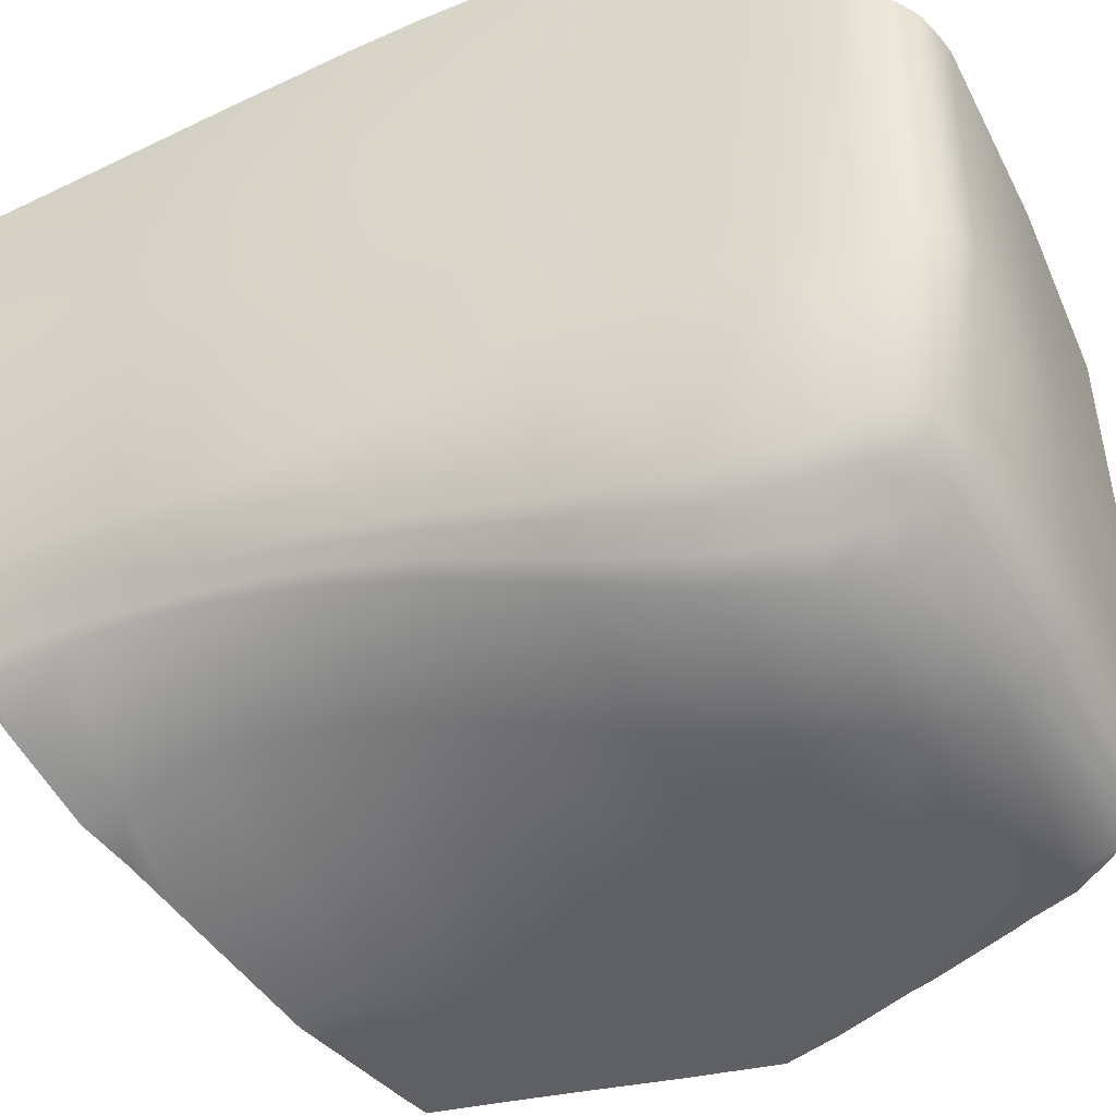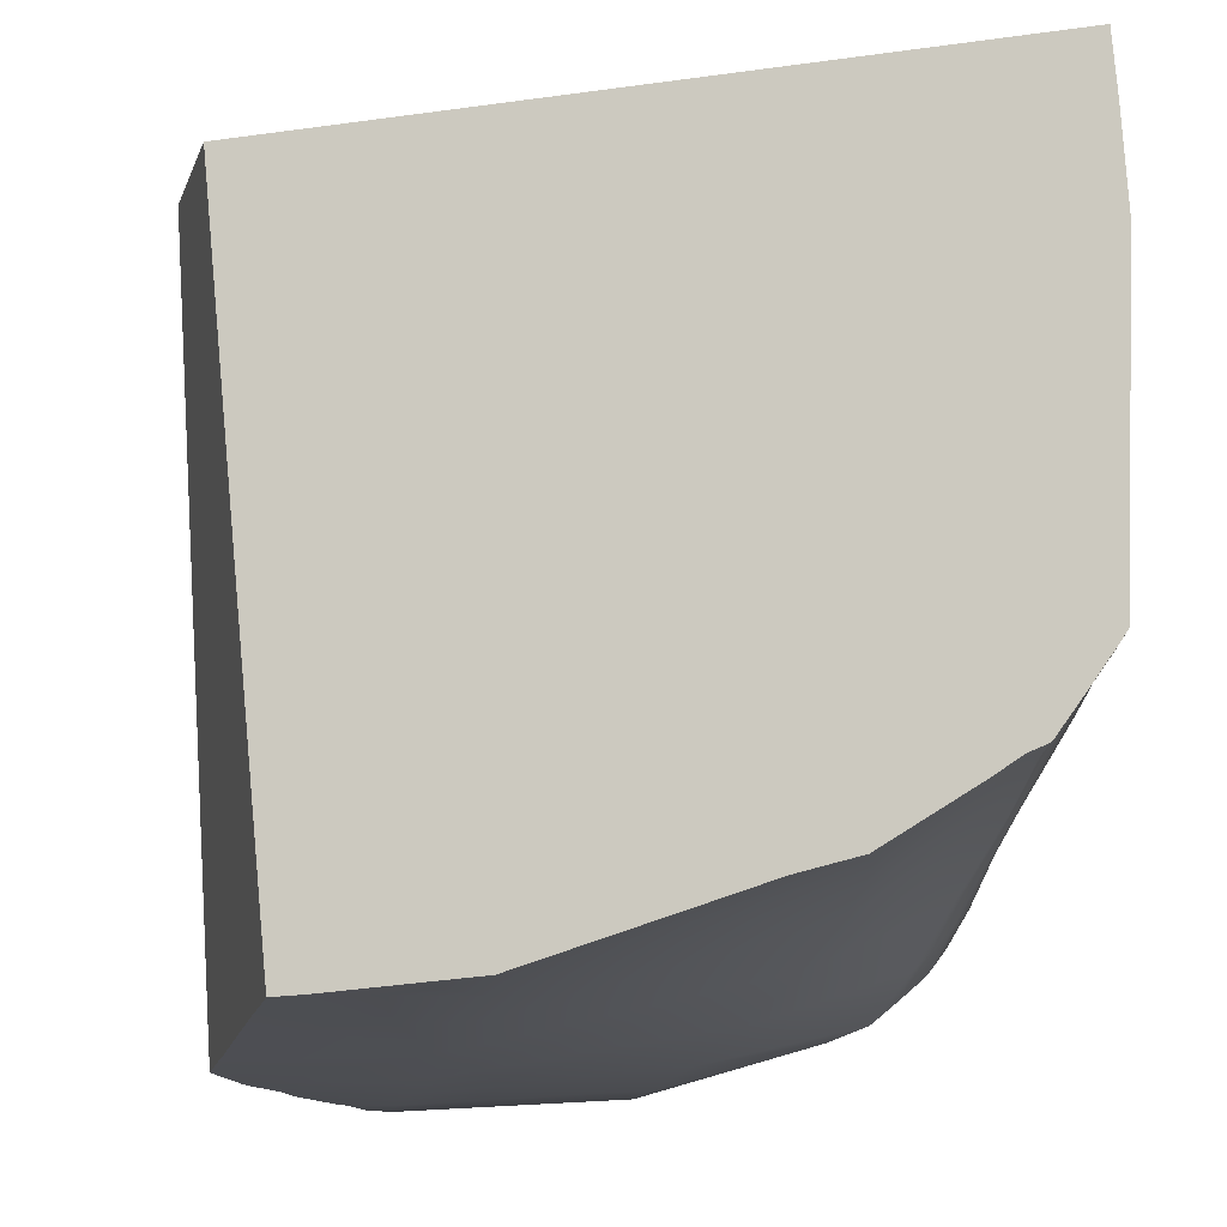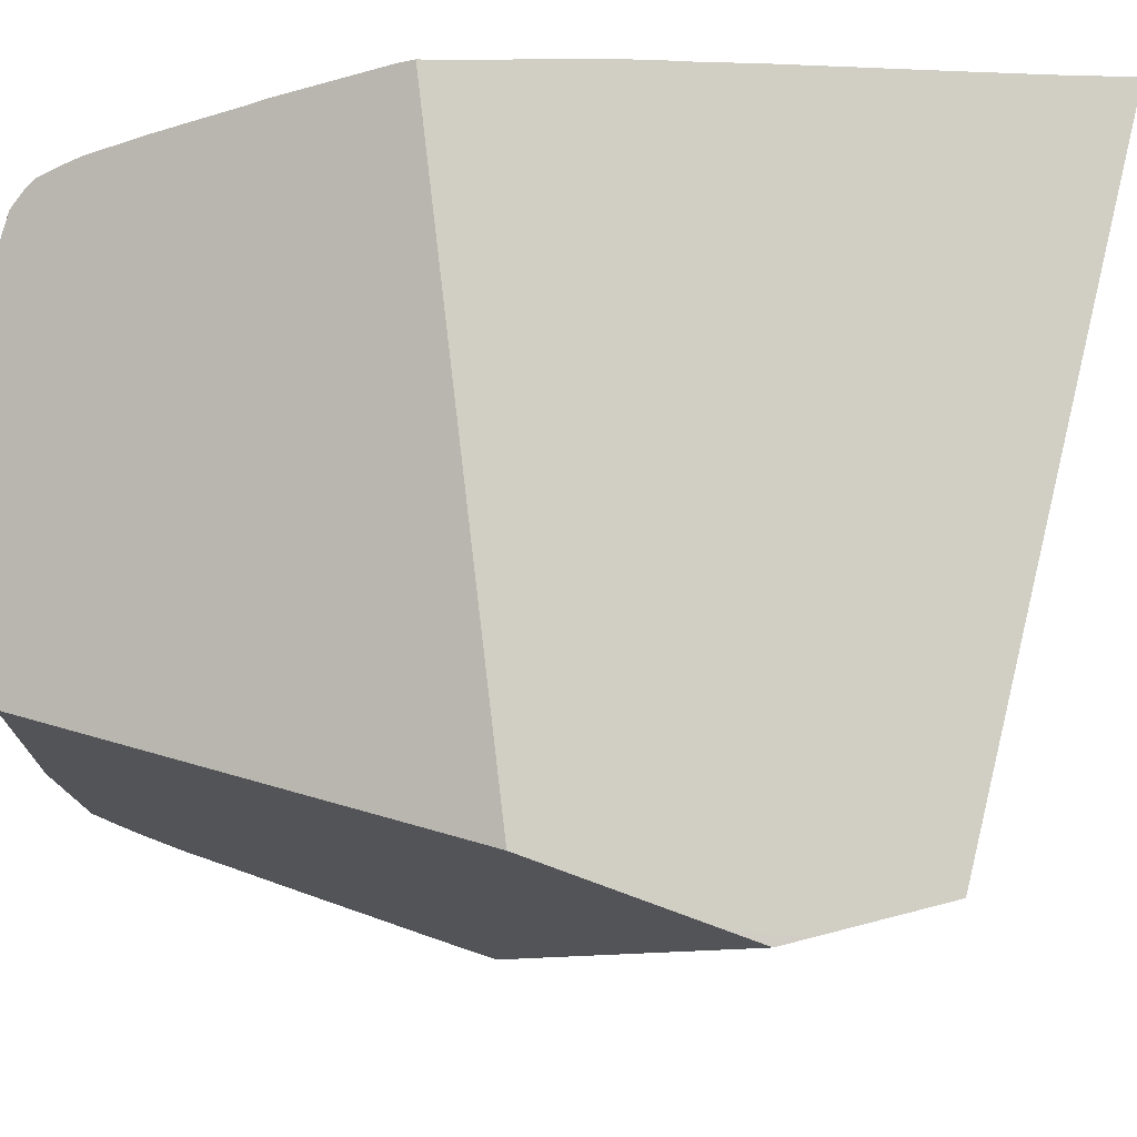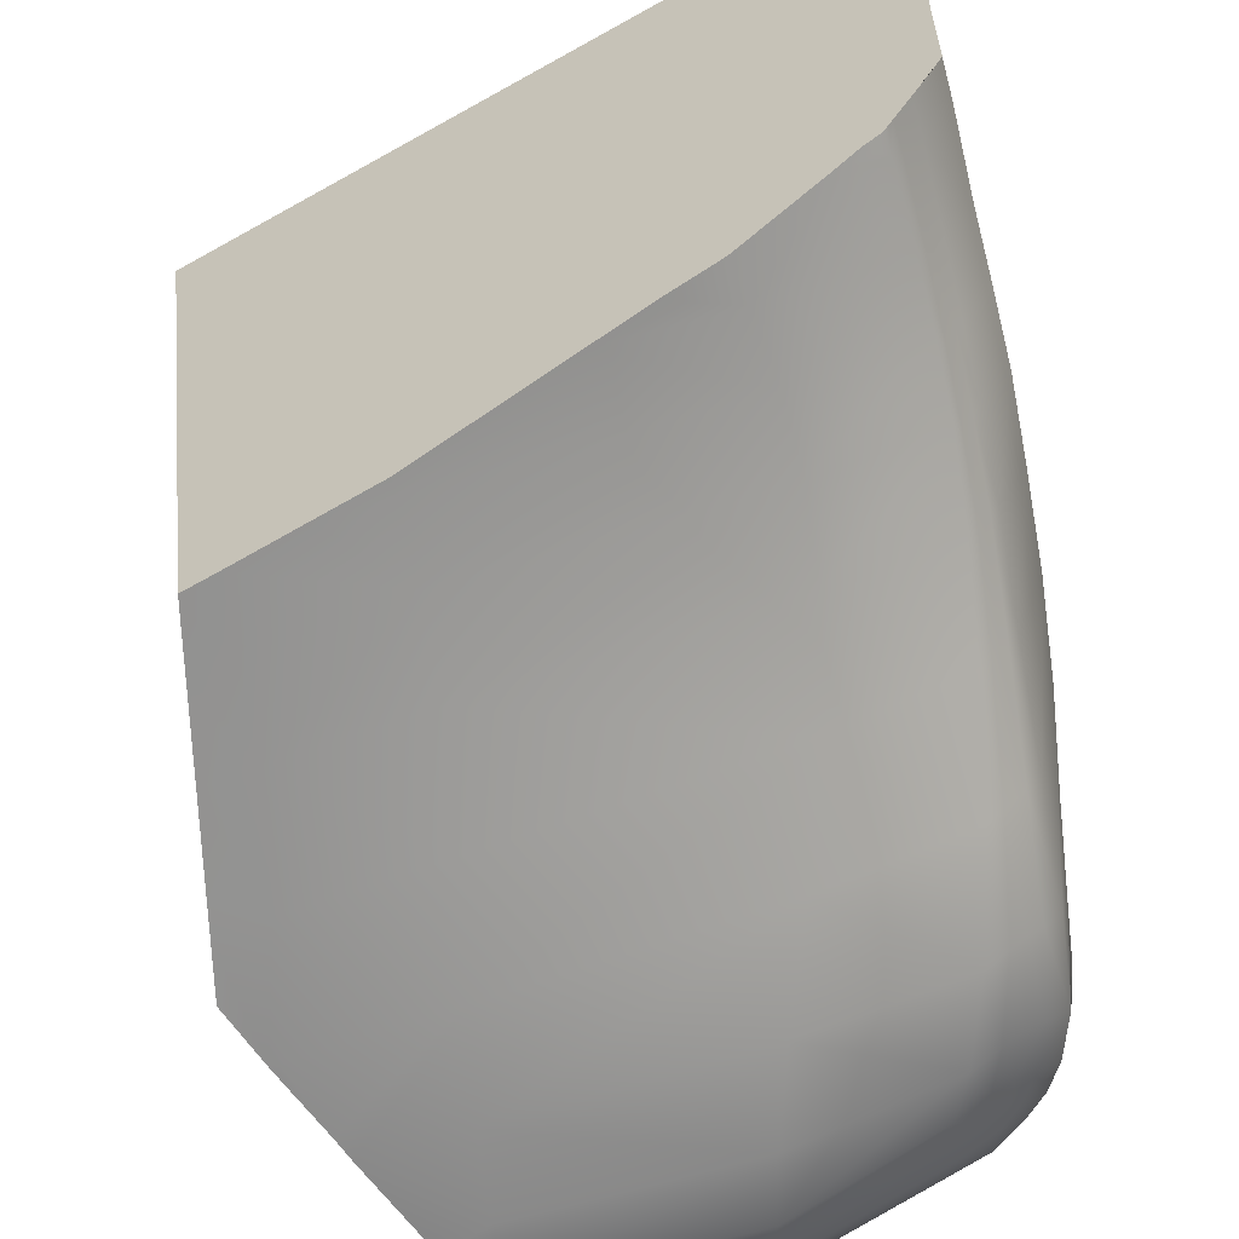
<metadata>
{"format":"obj","ext":"obj","renderer":"f3d","projection":"perspective","resolution":1024,"background":"white","views":[{"elev":-41.0,"azim":-66.9,"up":"+Z"},{"elev":-19.5,"azim":178.0,"up":"+Z"},{"elev":79.8,"azim":87.8,"up":"+Z"},{"elev":-68.0,"azim":-166.5,"up":"+Z"}]}
</metadata>
<code>
g IcePiece03_01
v 0.1475 -0.301 -0.2246
v 0.1474 -0.3123 -0.2171
v 0.1523 -0.3009 -0.2245
v 0.2422 -0.06859 -0.2547
v 0.211 -0.0511 0.224
v 0.2654 0.08782 0.198
v 0.2269 -0.1088 -0.2529
v 0.2227 -0.1198 -0.2518
v 0.2072 -0.1597 -0.2473
v 0.2013 -0.1754 -0.2464
v 0.179 -0.233 -0.2396
v 0.1739 -0.2463 -0.2376
v 0.1625 -0.2761 -0.2349
v 0.1609 -0.2799 -0.2332
v 0.1523 -0.3009 -0.2245
v 0.1474 -0.3123 -0.2171
v 0.1445 -0.319 -0.2121
v 0.1385 -0.3322 -0.2
v 0.211 -0.0511 0.224
v 0.1112 -0.3378 0.1168
v 0.1118 -0.3379 0.1086
v 0.1252 -0.3425 -0.08103
v -0.2137 -0.0846 0.2559
v -0.2138 -0.06766 0.2531
v 0.2422 0.1934 0.1825
v 0.211 -0.0511 0.224
v 0.2654 0.08782 0.198
v 0.2422 0.1934 0.1825
v -0.2116 0.2675 0.1981
v -0.2113 0.3197 0.1895
v -0.2138 -0.06766 0.2531
v -0.2129 0.2003 0.2092
v -0.214 0.1514 0.2173
v -0.2139 -0.04821 0.25
v -0.2153 -0.01723 0.245
v -0.2141 0.1445 0.2184
v -0.215 0.106 0.2248
v -0.2153 0.06434 0.2316
v -0.2156 0.05229 0.2336
v -0.2159 0.0291 0.2374
v 0.2422 0.1934 0.1825
v 0.1753 0.158 -0.2622
v 0.1968 0.152 -0.2626
v 0.1271 0.1716 -0.2599
v 0.08501 0.1835 -0.2579
v -0.01648 0.215 -0.2292
v -0.05411 0.2267 -0.2184
v -0.09117 0.2378 -0.2108
v -0.1466 0.257 -0.1788
v -0.1639 0.2631 -0.168
v -0.1755 0.2669 -0.1636
v -0.1794 0.2686 -0.158
v -0.1815 0.2695 -0.1552
v -0.184 0.2707 -0.1517
v -0.1855 0.2713 -0.1496
v -0.1876 0.2723 -0.1466
v -0.1916 0.274 -0.1412
v -0.1931 0.2747 -0.1391
v -0.2054 0.2802 -0.1217
v -0.2122 0.2834 -0.1113
v -0.2182 0.3095 0.09037
v -0.2144 0.3159 0.1514
v -0.2113 0.3197 0.1895
v 0.1985 0.1438 -0.2623
v 0.2654 0.08782 0.198
v 0.2422 0.1934 0.1825
v 0.1968 0.152 -0.2626
v 0.2654 0.08782 0.198
v 0.2342 -0.03015 -0.2562
v 0.2422 -0.06859 -0.2547
v 0.2305 -0.01211 -0.2571
v 0.2177 0.05034 -0.2588
v 0.2073 0.1014 -0.2604
v 0.1985 0.1438 -0.2623
v 0.2047 0.1138 -0.261
v -0.2122 0.2834 -0.1113
v -0.1931 0.2747 -0.1391
v -0.2054 0.2802 -0.1217
v -0.213 0.2597 -0.108
v -0.2182 0.3095 0.09037
v -0.1939 0.2522 -0.135
v -0.1916 0.274 -0.1412
v -0.1876 0.2723 -0.1466
v -0.1899 0.2495 -0.1404
v -0.1946 0.1992 -0.1299
v -0.1906 0.197 -0.1357
v -0.2132 0.2049 -0.1034
v -0.1948 0.1542 -0.1298
v -0.1906 0.1526 -0.1358
v -0.1947 0.1094 -0.1313
v -0.1901 0.1082 -0.1377
v -0.2194 0.2655 0.1
v -0.2142 0.1591 -0.1023
v -0.1935 0.05558 -0.1348
v -0.1882 0.05482 -0.1416
v -0.2209 0.2055 0.1099
v -0.2116 0.2675 0.1981
v -0.2113 0.3197 0.1895
v -0.2144 0.3159 0.1514
v -0.2129 0.2003 0.2092
v -0.2223 0.1585 0.1187
v -0.214 0.1514 0.2173
v -0.2141 0.1445 0.2184
v -0.2148 0.1136 -0.1012
v -0.1895 -0.01331 -0.1411
v -0.1833 -0.01382 -0.1488
v -0.2231 0.1133 0.1285
v -0.2129 0.05917 -0.09384
v -0.1856 -0.09112 -0.1521
v -0.1765 -0.09071 -0.1623
v -0.2154 0.1065 0.2184
v -0.215 0.106 0.2248
v -0.2153 0.06434 0.2316
v -0.2103 -0.01056 -0.07386
v -0.2211 0.0596 0.1392
v -0.2165 0.05376 0.2171
v -0.2156 0.05229 0.2336
v -0.2158 -0.01448 0.2134
v -0.2159 0.0291 0.2374
v -0.2153 -0.01723 0.245
v -0.2139 -0.04821 0.25
v -0.2138 -0.06766 0.2531
v -0.2137 -0.0846 0.2559
v -0.2165 -0.009267 0.1457
v -0.2125 -0.0919 0.2066
v -0.2135 -0.09487 0.2516
v -0.2114 -0.1176 0.2421
v -0.2097 -0.08743 0.1412
v -0.2064 -0.1679 0.2007
v -0.2068 -0.1686 0.2205
v -0.2051 -0.1799 0.2157
v -0.2009 -0.2176 0.1997
v -0.2037 -0.1651 0.1284
v -0.1996 -0.2279 0.1953
v -0.1982 -0.2306 0.1194
v -0.1993 -0.2317 0.1938
v -0.1988 -0.2357 0.1921
v -0.2052 -0.08816 -0.04493
v -0.1965 -0.1648 -0.02871
v -0.1816 -0.1671 -0.1575
v -0.1703 -0.1649 -0.173
v -0.1891 -0.23 -0.0231
v -0.175 -0.2299 -0.1512
v -0.1601 -0.2233 -0.167
v -0.1502 -0.259 -0.1563
v -0.1645 -0.2664 -0.1382
v -0.1401 -0.2791 -0.1509
v -0.1532 -0.2874 -0.1312
v -0.1839 -0.2755 -0.02051
v -0.1777 -0.3041 -0.0205
v -0.1931 -0.2762 0.1159
v -0.1931 -0.2765 0.1746
v -0.1859 -0.3049 0.1142
v -0.1906 -0.2864 0.1703
v -0.1851 -0.3051 0.162
v -0.1789 -0.3132 0.158
v -0.1859 -0.3049 0.1142
v -0.1851 -0.3051 0.162
v -0.1698 -0.3216 0.1535
v -0.1728 -0.3217 0.1126
v -0.1565 -0.3269 0.15
v -0.1432 -0.3308 0.1469
v -0.1667 -0.3208 -0.02291
v -0.1777 -0.3041 -0.0205
v -0.1487 -0.331 0.1107
v -0.1389 -0.3002 -0.1328
v -0.1532 -0.2874 -0.1312
v -0.1401 -0.2791 -0.1509
v -0.1255 -0.2901 -0.1538
v -0.1462 -0.3305 -0.02812
v -0.117 -0.3099 -0.1436
v -0.1013 -0.2969 -0.1645
v 0.002437 -0.3143 -0.1997
v -0.02213 -0.3384 0.1086
v -0.01711 -0.338 0.1304
v -0.02976 -0.3405 -0.05365
v 0.1118 -0.3379 0.1086
v 0.1112 -0.3378 0.1168
v 0.1252 -0.3425 -0.08103
v 0.1385 -0.3322 -0.2
v 0.1445 -0.319 -0.2121
v -0.00577 -0.3292 -0.1793
v 0.2342 -0.03015 -0.2562
v 0.2269 -0.1088 -0.2529
v 0.2422 -0.06859 -0.2547
v 0.201 -0.02688 -0.256
v 0.2305 -0.01211 -0.2571
v 0.2177 0.05034 -0.2588
v 0.1851 0.05491 -0.2582
v 0.2073 0.1014 -0.2604
v 0.2047 0.1138 -0.261
v 0.2209 -0.1084 -0.2529
v 0.2227 -0.1198 -0.2518
v 0.2072 -0.1597 -0.2473
v 0.1038 -0.01759 -0.2519
v 0.1211 -0.0992 -0.2508
v 0.2013 -0.1754 -0.2464
v 0.1778 0.1179 -0.2604
v 0.08611 0.1244 -0.255
v 0.1985 0.1438 -0.2623
v 0.1968 0.152 -0.2626
v 0.1753 0.158 -0.2622
v 0.1271 0.1716 -0.2599
v 0.09149 0.06247 -0.2531
v -0.08182 -0.01636 -0.2072
v 0.08486 0.1736 -0.2574
v 0.08501 0.1835 -0.2579
v -0.01648 0.215 -0.2292
v -0.1013 0.1618 -0.1975
v -0.102 0.1138 -0.194
v -0.097 0.05577 -0.1962
v -0.09647 0.2091 -0.2051
v -0.05411 0.2267 -0.2184
v -0.09117 0.2378 -0.2108
v -0.1466 0.257 -0.1788
v -0.1789 0.1996 -0.153
v -0.1768 0.253 -0.1601
v -0.1639 0.2631 -0.168
v -0.1755 0.2669 -0.1636
v -0.1794 0.2686 -0.158
v -0.1815 0.2695 -0.1552
v -0.1798 0.1546 -0.1518
v -0.1827 0.2496 -0.151
v -0.184 0.2707 -0.1517
v -0.1855 0.2713 -0.1496
v -0.1839 0.1969 -0.1457
v -0.1867 0.2486 -0.1451
v -0.1876 0.2723 -0.1466
v -0.1899 0.2495 -0.1404
v -0.1906 0.197 -0.1357
v -0.1875 0.1962 -0.1404
v -0.1906 0.1526 -0.1358
v -0.1839 0.1526 -0.1457
v -0.1874 0.152 -0.1405
v -0.1901 0.1082 -0.1377
v -0.1866 0.1078 -0.1425
v -0.1882 0.05482 -0.1416
v -0.183 0.1082 -0.1475
v -0.1843 0.05449 -0.1467
v -0.1833 -0.01382 -0.1488
v -0.1791 0.1093 -0.1533
v -0.1784 -0.01401 -0.1549
v -0.1765 -0.09071 -0.1623
v -0.1804 0.05459 -0.1518
v -0.1747 0.05461 -0.158
v -0.1697 -0.09061 -0.17
v -0.1703 -0.1649 -0.173
v -0.1732 -0.01431 -0.1607
v -0.1659 -0.01522 -0.1688
v -0.1605 -0.1637 -0.1822
v -0.1601 -0.2233 -0.167
v -0.1626 -0.09109 -0.1778
v -0.1519 -0.09244 -0.1884
v -0.1502 -0.1642 -0.1912
v -0.1483 -0.2209 -0.1778
v -0.0564 -0.09461 -0.2207
v -0.1379 -0.2547 -0.1674
v -0.1502 -0.259 -0.1563
v -0.1351 -0.1664 -0.2038
v -0.1353 -0.2215 -0.1881
v 0.1348 -0.1721 -0.2469
v -0.1323 -0.2716 -0.1612
v -0.1401 -0.2791 -0.1509
v -0.1255 -0.2901 -0.1538
v -0.1234 -0.2555 -0.1771
v -0.1196 -0.2764 -0.1666
v -0.1013 -0.2969 -0.1645
v -0.1158 -0.2246 -0.2016
v -0.02996 -0.1693 -0.2287
v 0.1427 -0.2323 -0.24
v 0.179 -0.233 -0.2396
v 0.1739 -0.2463 -0.2376
v 0.1625 -0.2761 -0.2349
v -0.01054 -0.2322 -0.2297
v 0.1463 -0.2763 -0.2354
v 0.1609 -0.2799 -0.2332
v 0.1523 -0.3009 -0.2245
v 0.1475 -0.301 -0.2246
v -0.0003906 -0.2767 -0.2265
v -0.101 -0.2594 -0.1902
v 0.003946 -0.2991 -0.2142
v 0.1474 -0.3123 -0.2171
v 0.1445 -0.319 -0.2121
v 0.002437 -0.3143 -0.1997
v -0.09605 -0.2819 -0.1787
v 0.1112 -0.3378 0.1168
v -0.2137 -0.0846 0.2559
v 0.211 -0.0511 0.224
v -0.01711 -0.338 0.1304
v -0.1432 -0.3308 0.1469
v -0.1565 -0.3269 0.15
v -0.1698 -0.3216 0.1535
v -0.1789 -0.3132 0.158
v -0.1851 -0.3051 0.162
v -0.1906 -0.2864 0.1703
v -0.1931 -0.2765 0.1746
v -0.1988 -0.2357 0.1921
v -0.1996 -0.2279 0.1953
v -0.1993 -0.2317 0.1938
v -0.2009 -0.2176 0.1997
v -0.2051 -0.1799 0.2157
v -0.2068 -0.1686 0.2205
v -0.2114 -0.1176 0.2421
v -0.2135 -0.09487 0.2516
g IcePiece03_01_0
f 3 2 1
f 6 5 4
f 4 5 7
f 7 5 8
f 8 5 9
f 9 5 10
f 10 5 11
f 11 5 12
f 12 5 13
f 13 5 14
f 14 5 15
f 15 5 16
f 17 16 5
f 17 19 18
f 19 20 18
f 20 21 18
f 22 18 21
f 25 24 23
f 26 25 23
f 25 26 27
f 30 29 28
f 31 28 29
f 32 31 29
f 33 31 32
f 34 31 33
f 35 34 33
f 36 35 33
f 37 35 36
f 38 35 37
f 39 35 38
f 40 35 39
f 43 42 41
f 44 41 42
f 45 41 44
f 46 41 45
f 47 41 46
f 48 41 47
f 49 41 48
f 50 41 49
f 51 41 50
f 52 41 51
f 53 41 52
f 54 41 53
f 55 41 54
f 56 41 55
f 57 41 56
f 58 41 57
f 59 41 58
f 60 41 59
f 61 41 60
f 62 41 61
f 63 41 62
f 66 65 64
f 67 66 64
f 70 69 68
f 71 68 69
f 72 68 71
f 73 68 72
f 74 68 73
f 75 74 73
f 78 77 76
f 76 77 79
f 80 76 79
f 81 79 77
f 77 82 81
f 82 83 81
f 84 81 83
f 85 81 84
f 86 85 84
f 87 79 81
f 85 87 81
f 88 85 86
f 85 88 87
f 89 88 86
f 90 88 89
f 91 90 89
f 92 80 79
f 79 87 92
f 88 93 87
f 88 90 93
f 94 90 91
f 95 94 91
f 87 96 92
f 87 93 96
f 92 97 80
f 92 96 97
f 98 80 97
f 99 80 98
f 96 100 97
f 96 101 100
f 93 101 96
f 101 102 100
f 102 101 103
f 90 104 93
f 93 104 101
f 90 94 104
f 94 95 105
f 95 106 105
f 101 107 103
f 104 107 101
f 94 108 104
f 94 105 108
f 104 108 107
f 105 106 109
f 106 110 109
f 111 103 107
f 111 112 103
f 112 111 113
f 105 114 108
f 105 109 114
f 108 115 107
f 111 107 115
f 108 114 115
f 111 116 113
f 116 111 115
f 117 113 116
f 116 115 118
f 116 118 119
f 117 116 119
f 120 119 118
f 120 118 121
f 121 118 122
f 122 118 123
f 115 124 118
f 114 124 115
f 118 125 123
f 125 118 124
f 126 123 125
f 126 125 127
f 124 114 128
f 128 125 124
f 125 129 127
f 129 125 128
f 130 127 129
f 131 130 129
f 132 131 129
f 129 133 132
f 133 129 128
f 132 133 134
f 133 135 134
f 136 134 135
f 136 135 137
f 114 138 128
f 128 138 133
f 109 138 114
f 138 139 133
f 135 133 139
f 109 140 138
f 140 139 138
f 109 110 140
f 110 141 140
f 139 140 142
f 142 135 139
f 140 141 143
f 140 143 142
f 141 144 143
f 144 145 143
f 145 146 143
f 142 143 146
f 145 147 146
f 147 148 146
f 149 142 146
f 149 146 148
f 135 142 149
f 150 149 148
f 151 135 149
f 151 149 150
f 135 151 137
f 152 137 151
f 153 151 150
f 152 151 154
f 151 153 154
f 155 154 153
f 158 157 156
f 156 157 159
f 160 159 157
f 159 160 161
f 161 160 162
f 160 157 163
f 157 164 163
f 165 162 160
f 160 163 165
f 163 164 166
f 164 167 166
f 167 168 166
f 168 169 166
f 163 166 170
f 163 170 165
f 166 169 171
f 166 171 170
f 169 172 171
f 172 173 171
f 165 174 162
f 174 175 162
f 165 170 176
f 170 171 176
f 174 165 176
f 174 177 175
f 177 178 175
f 179 177 174
f 176 179 174
f 180 179 176
f 173 181 180
f 171 182 176
f 182 180 176
f 182 173 180
f 173 182 171
f 185 184 183
f 186 183 184
f 183 186 187
f 188 187 186
f 189 188 186
f 188 189 190
f 191 190 189
f 192 186 184
f 184 193 192
f 193 194 192
f 195 186 192
f 186 195 189
f 196 192 194
f 196 195 192
f 197 196 194
f 198 191 189
f 199 198 189
f 191 198 200
f 201 200 198
f 202 201 198
f 198 199 202
f 203 202 199
f 195 204 189
f 204 199 189
f 195 196 205
f 195 205 204
f 206 203 199
f 203 206 207
f 207 206 208
f 206 199 209
f 209 208 206
f 199 204 210
f 199 210 209
f 205 211 204
f 204 211 210
f 212 208 209
f 208 212 213
f 212 214 213
f 214 212 215
f 212 209 216
f 216 215 212
f 217 215 216
f 215 217 218
f 217 219 218
f 219 217 220
f 220 217 221
f 209 210 222
f 209 222 216
f 223 221 217
f 221 223 224
f 224 223 225
f 216 226 217
f 226 223 217
f 227 225 223
f 228 225 227
f 229 228 227
f 230 229 227
f 231 227 223
f 231 230 227
f 226 231 223
f 231 232 230
f 231 226 232
f 233 226 216
f 226 233 232
f 222 233 216
f 234 232 233
f 235 232 234
f 236 235 234
f 236 234 233
f 237 235 236
f 238 233 222
f 238 236 233
f 239 237 236
f 239 236 238
f 237 239 240
f 241 238 222
f 210 241 222
f 210 211 241
f 239 242 240
f 240 242 243
f 244 239 238
f 244 238 241
f 239 244 242
f 211 245 241
f 245 244 241
f 242 246 243
f 243 246 247
f 244 248 242
f 244 245 248
f 242 248 246
f 249 245 211
f 245 249 248
f 205 249 211
f 246 250 247
f 247 250 251
f 248 252 246
f 248 249 252
f 246 252 250
f 249 205 253
f 249 253 252
f 252 254 250
f 252 253 254
f 250 255 251
f 250 254 255
f 205 256 253
f 196 256 205
f 255 257 251
f 257 258 251
f 253 259 254
f 253 256 259
f 254 260 255
f 257 255 260
f 254 259 260
f 196 261 256
f 261 196 197
f 257 262 258
f 262 263 258
f 263 262 264
f 265 257 260
f 262 257 265
f 262 266 264
f 266 262 265
f 264 266 267
f 259 268 260
f 265 260 268
f 256 269 259
f 261 269 256
f 268 259 269
f 261 197 270
f 197 271 270
f 271 272 270
f 273 270 272
f 269 261 274
f 261 270 274
f 274 268 269
f 275 270 273
f 274 270 275
f 273 276 275
f 277 275 276
f 278 275 277
f 279 274 275
f 268 274 279
f 279 275 278
f 280 268 279
f 280 265 268
f 266 265 280
f 281 279 278
f 280 279 281
f 278 282 281
f 283 281 282
f 284 281 283
f 285 266 280
f 285 280 281
f 285 281 284
f 266 285 267
f 267 285 284
f 288 287 286
f 289 286 287
f 290 289 287
f 291 290 287
f 292 291 287
f 293 292 287
f 294 293 287
f 295 294 287
f 296 295 287
f 297 296 287
f 298 297 287
f 299 297 298
f 300 298 287
f 301 300 287
f 302 301 287
f 303 302 287
f 304 303 287

</code>
